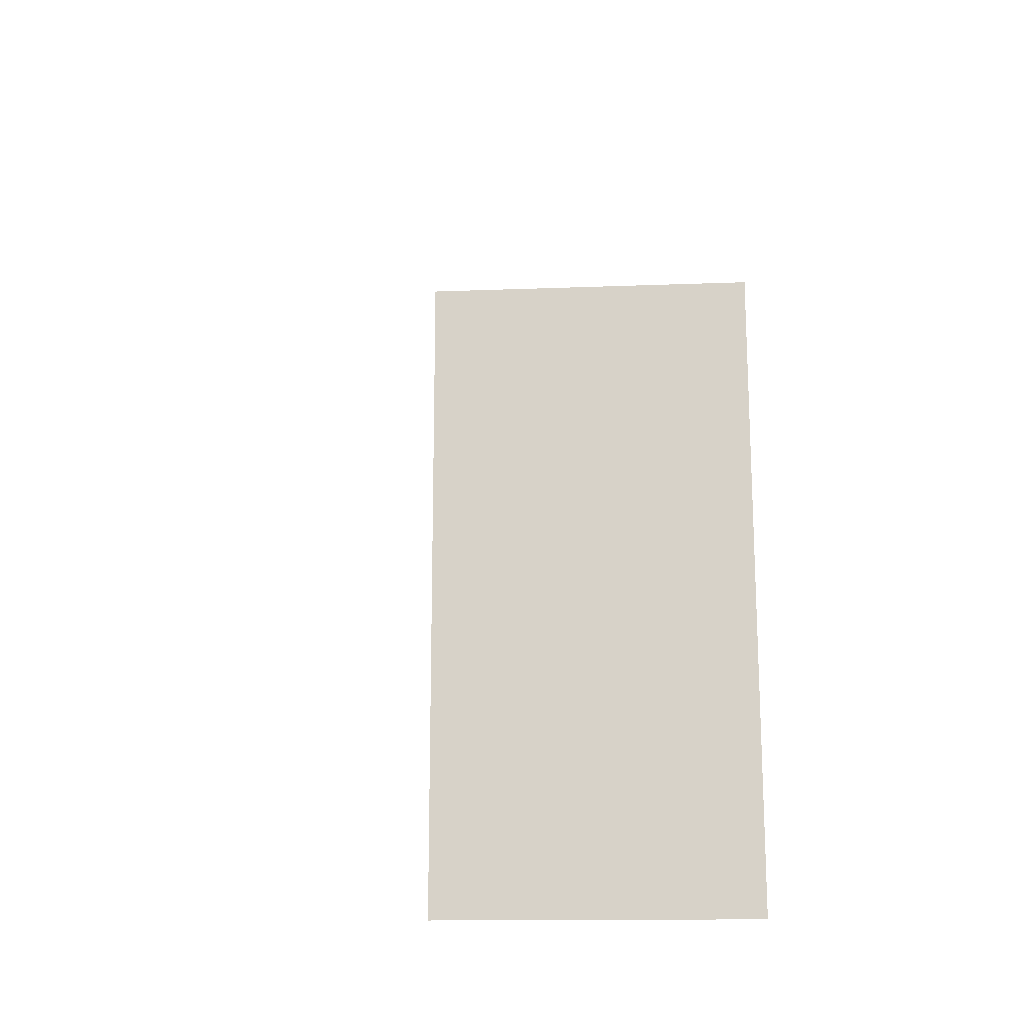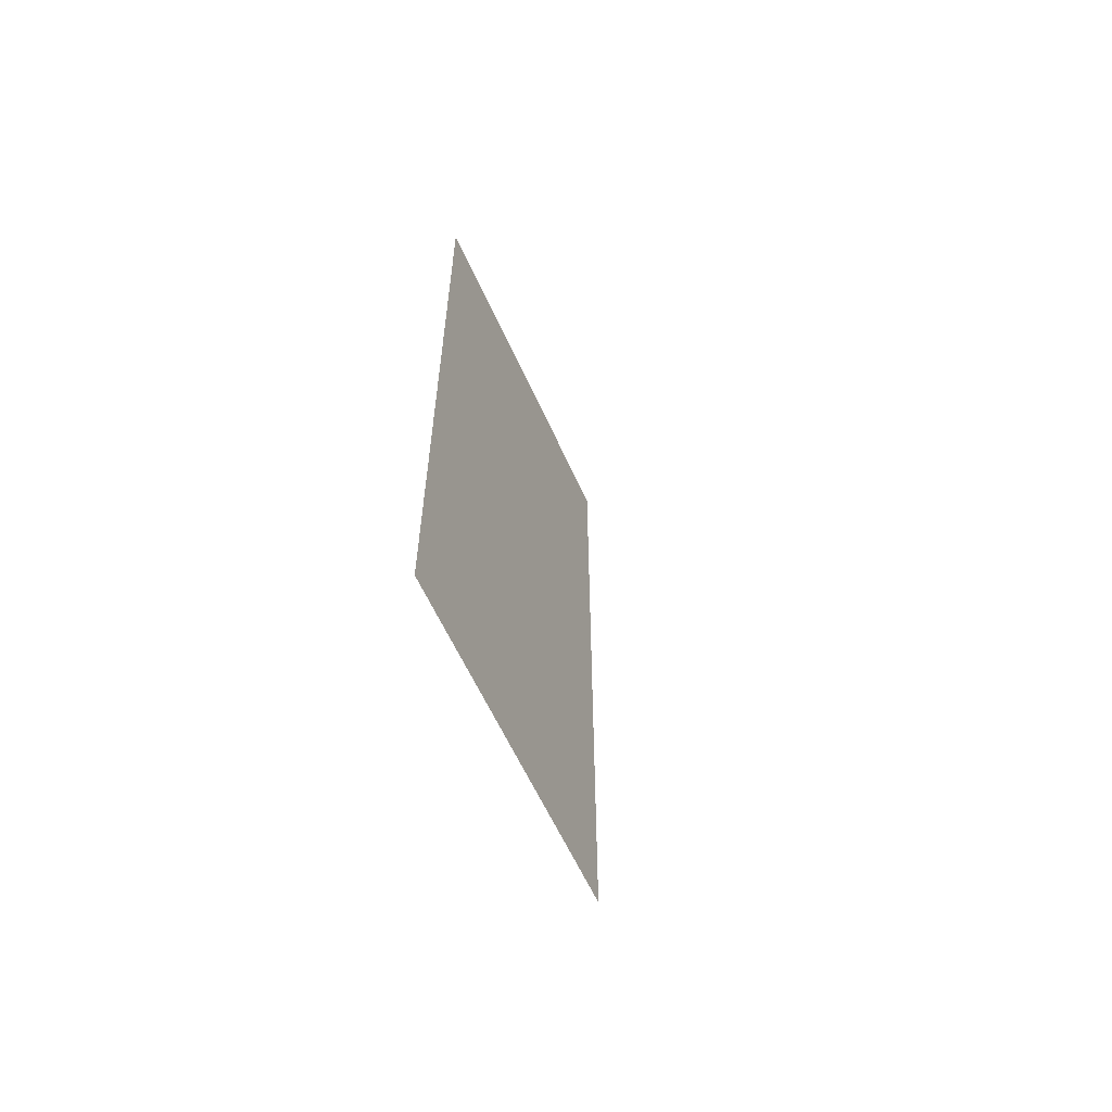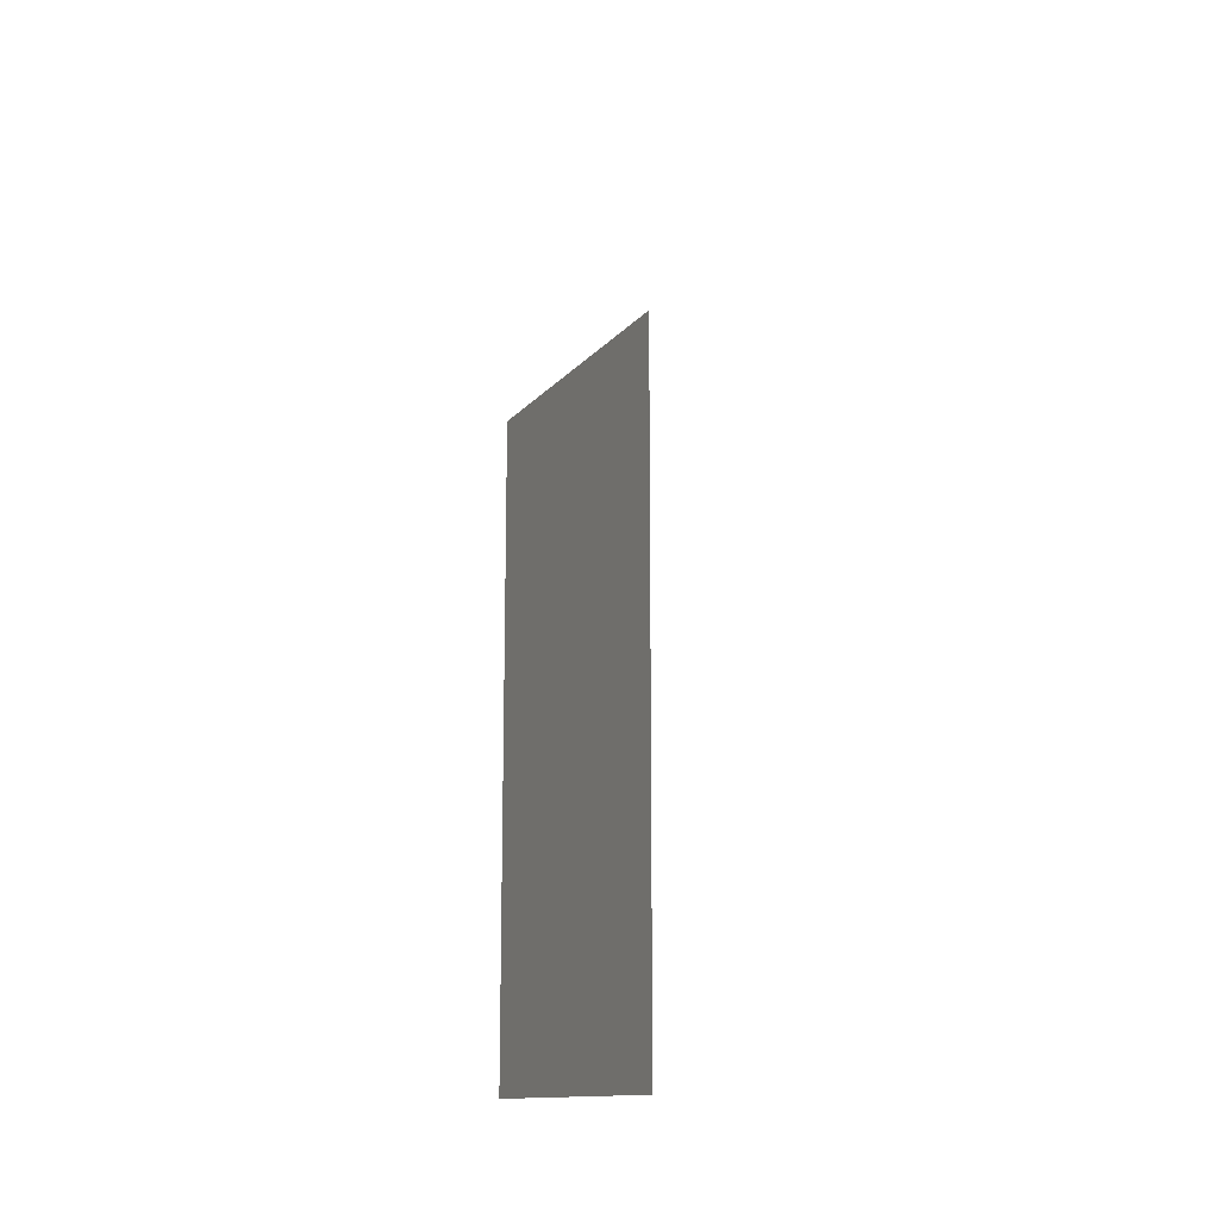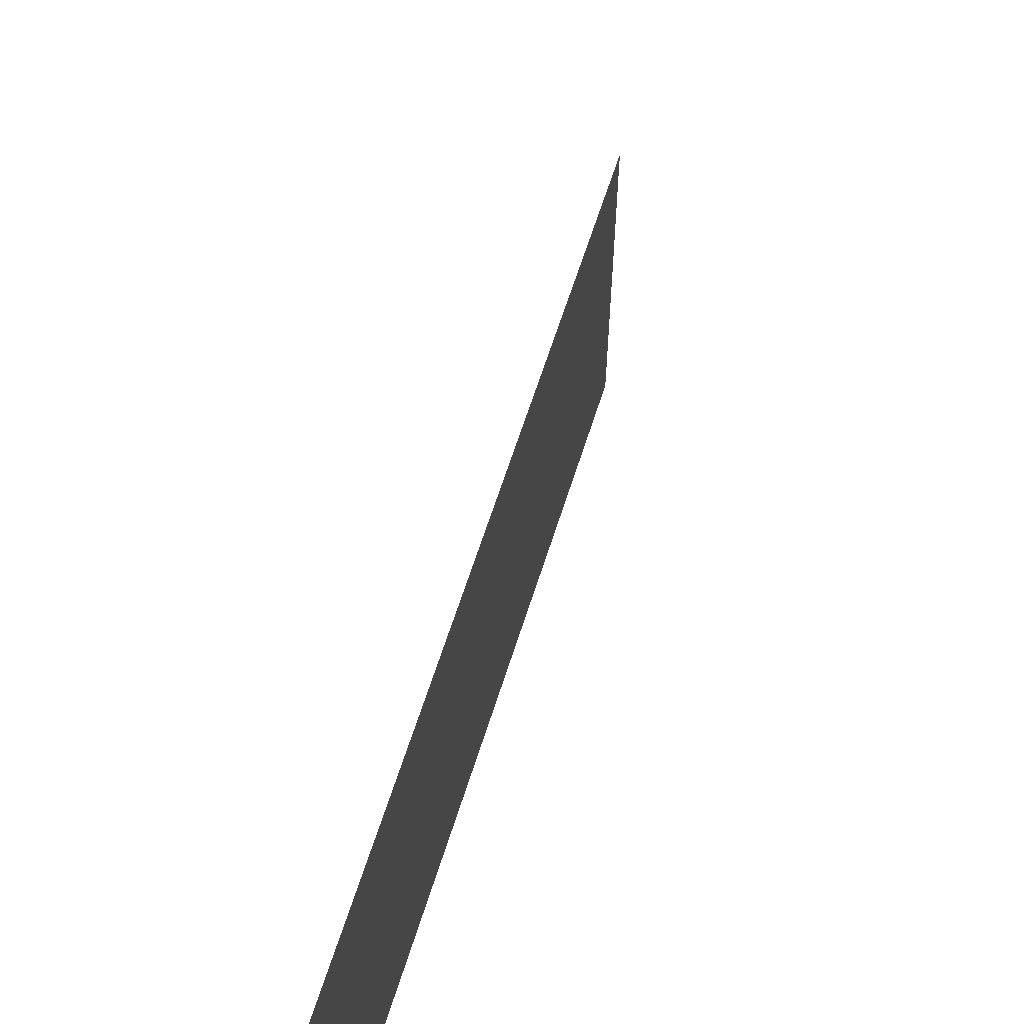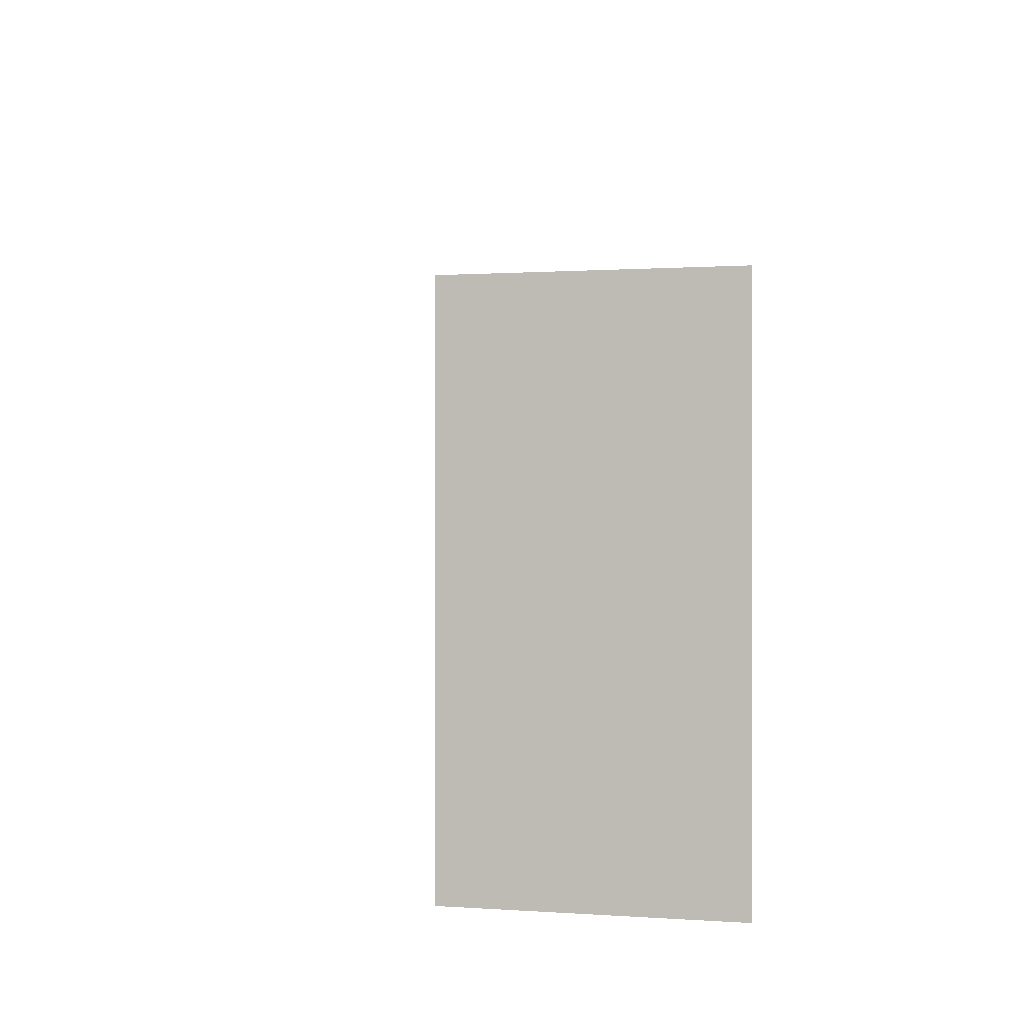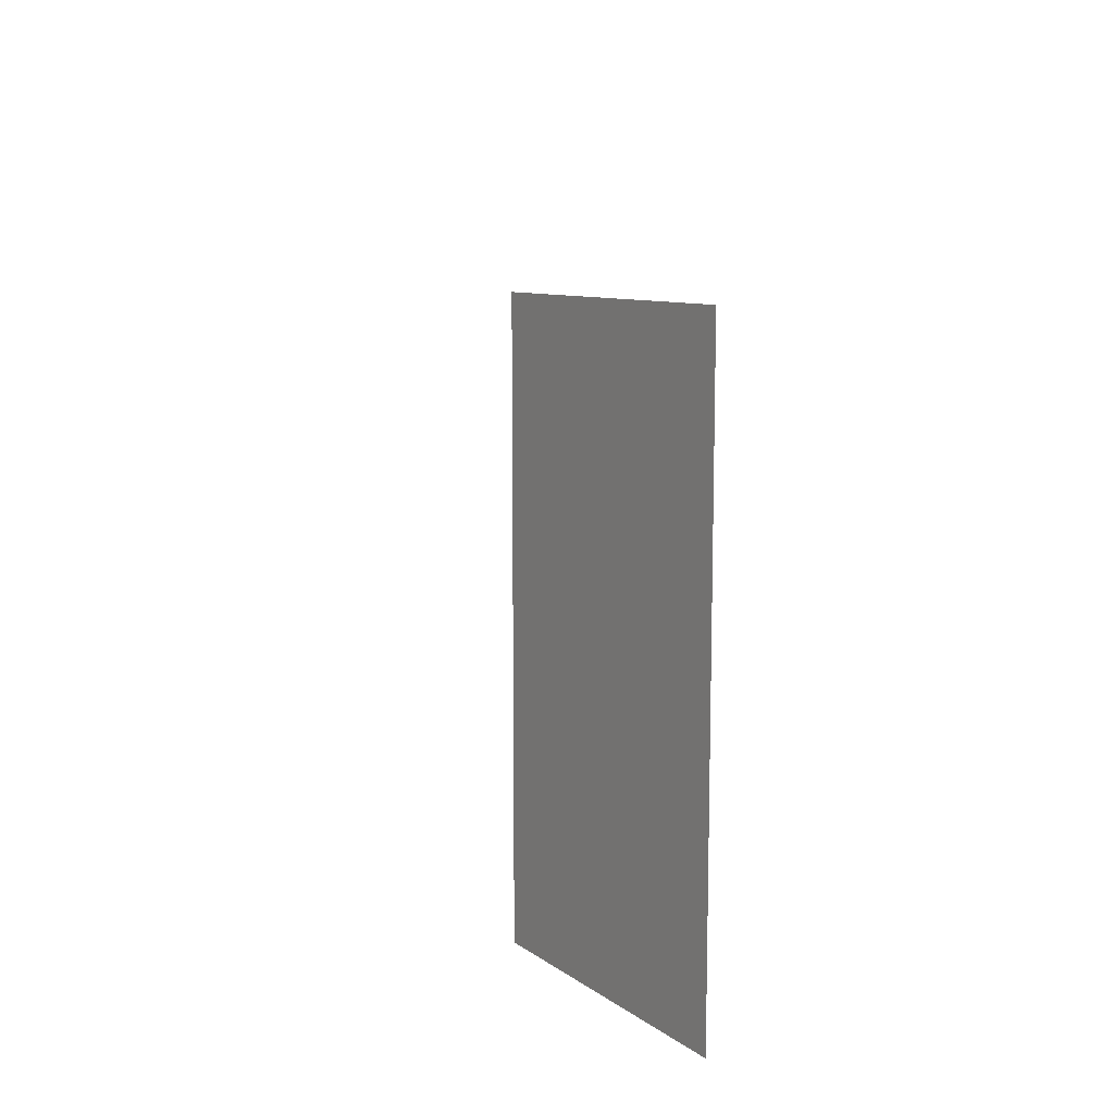
<metadata>
{"format":"obj","ext":"obj","renderer":"f3d","projection":"perspective","resolution":1024,"background":"white","views":[{"elev":-15.3,"azim":-85.5,"up":"+Z"},{"elev":-59.6,"azim":24.0,"up":"+Z"},{"elev":-13.5,"azim":155.6,"up":"+Z"},{"elev":63.6,"azim":-162.4,"up":"+Y"},{"elev":0.2,"azim":-76.5,"up":"+Z"},{"elev":9.9,"azim":-32.0,"up":"+Z"}]}
</metadata>
<code>
v -0.25 0 0
v -0.25 0 -1
v -0.25 0 0.25
v -0.25 0.25 0.25
v -0.25 -0.5 0
v -0.25 -0.5 -1
v -0.25 -0.5 0.25
f 6 2 1
f 6 1 5
f 7 3 3
f 7 3 7
f 4 4 4
f 4 4 4

</code>
